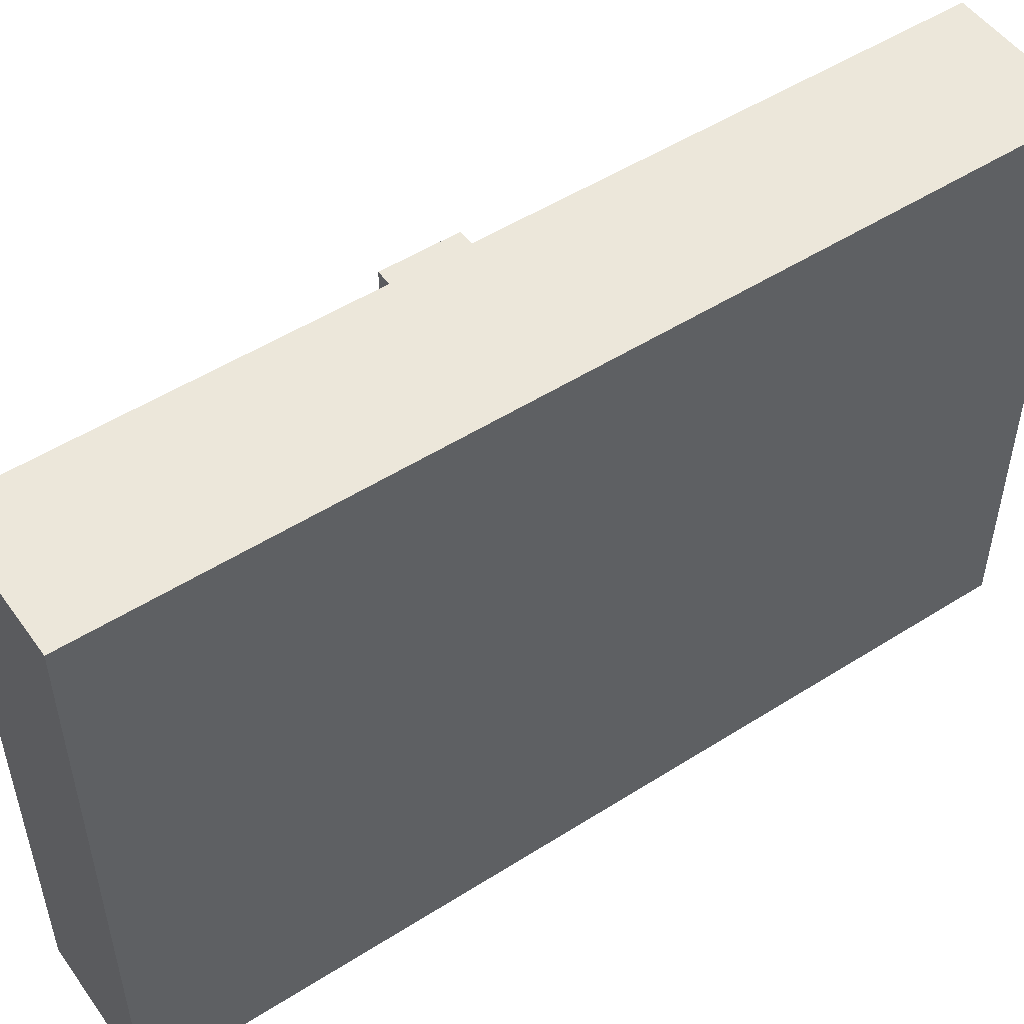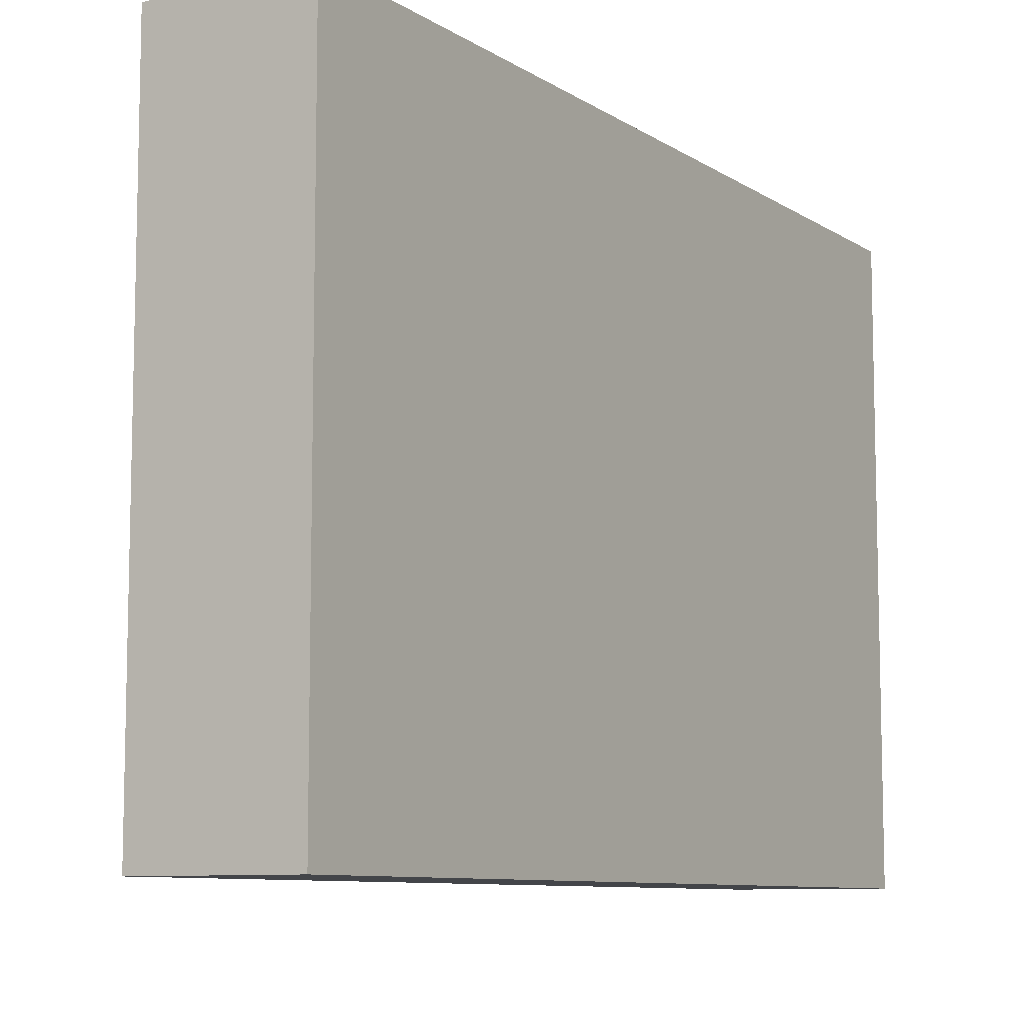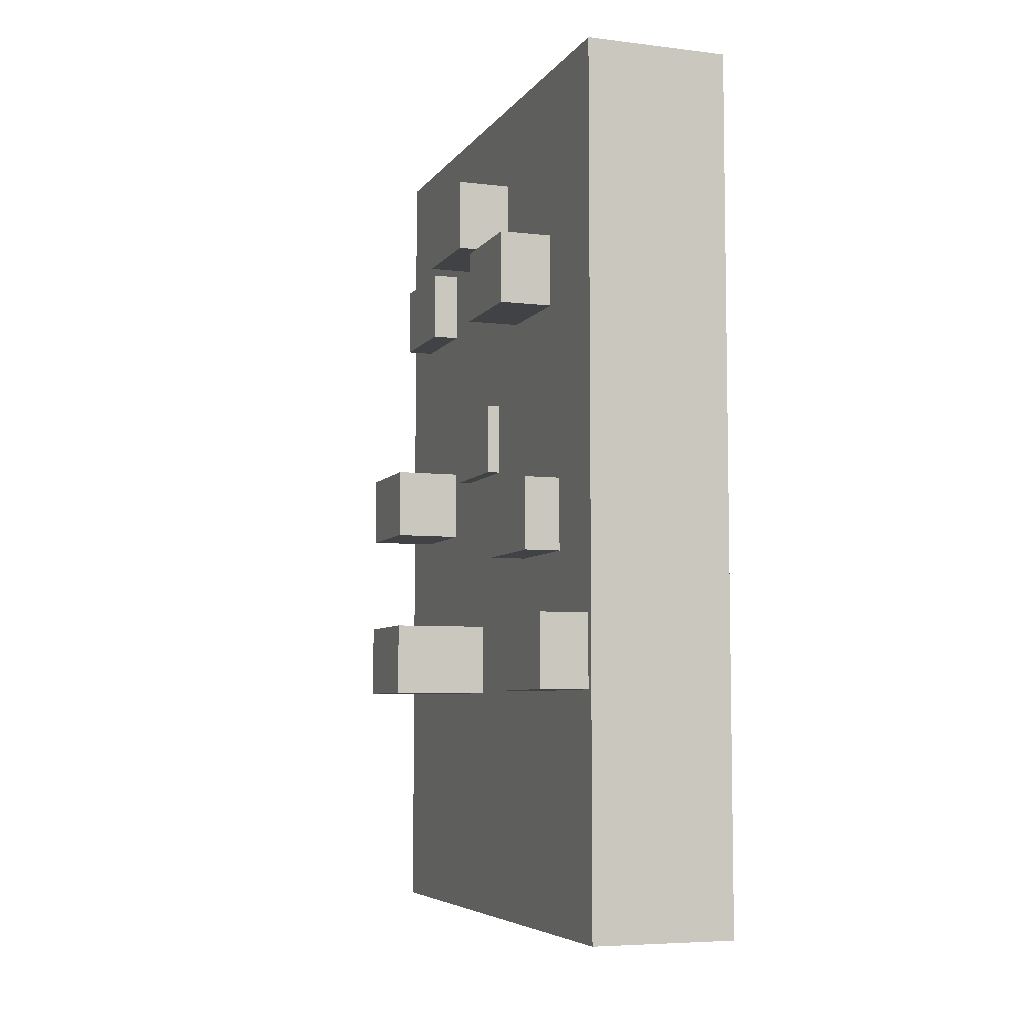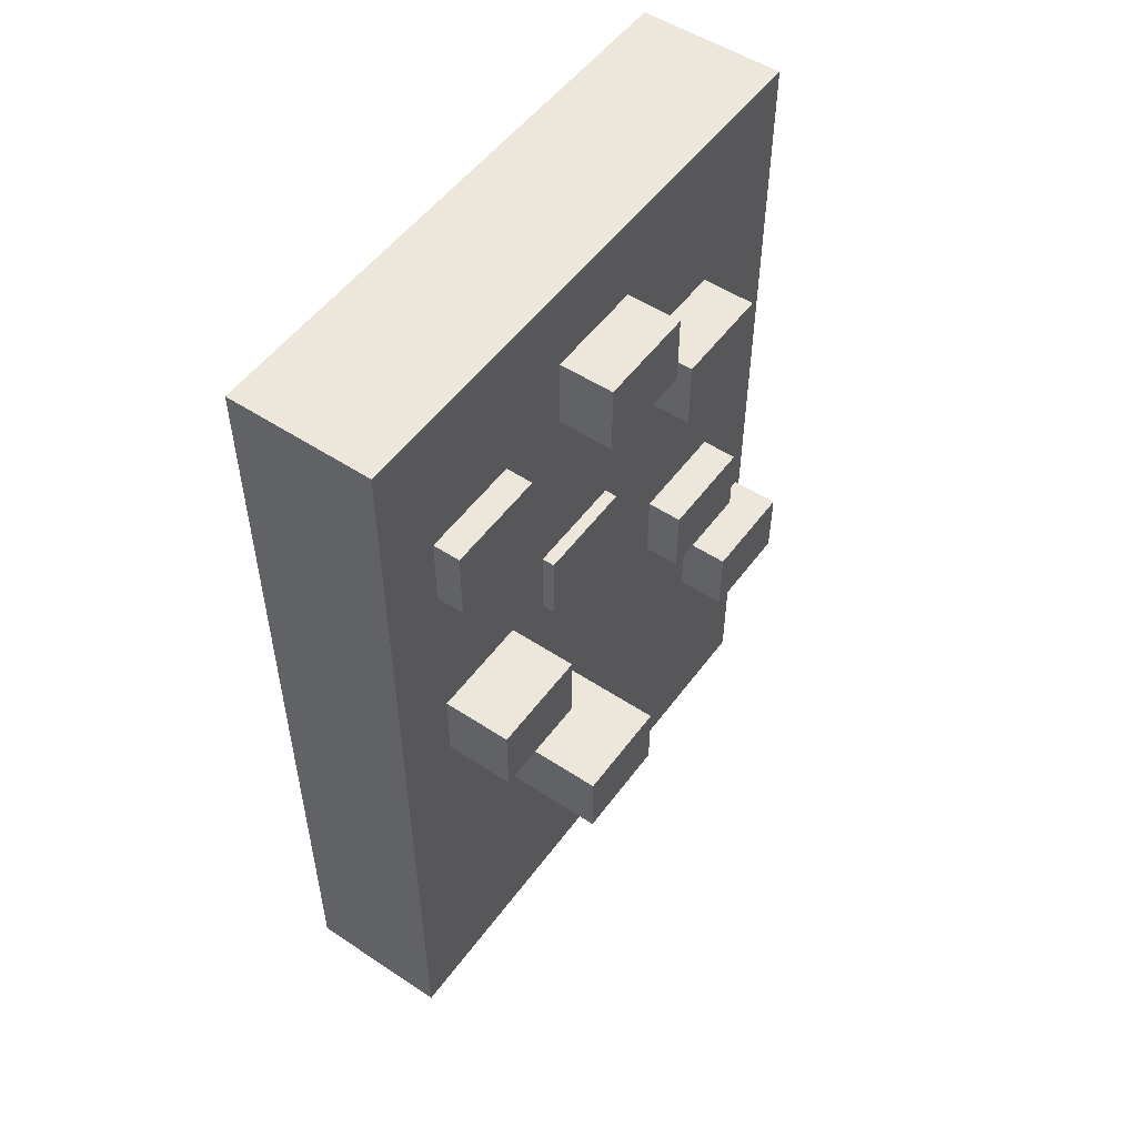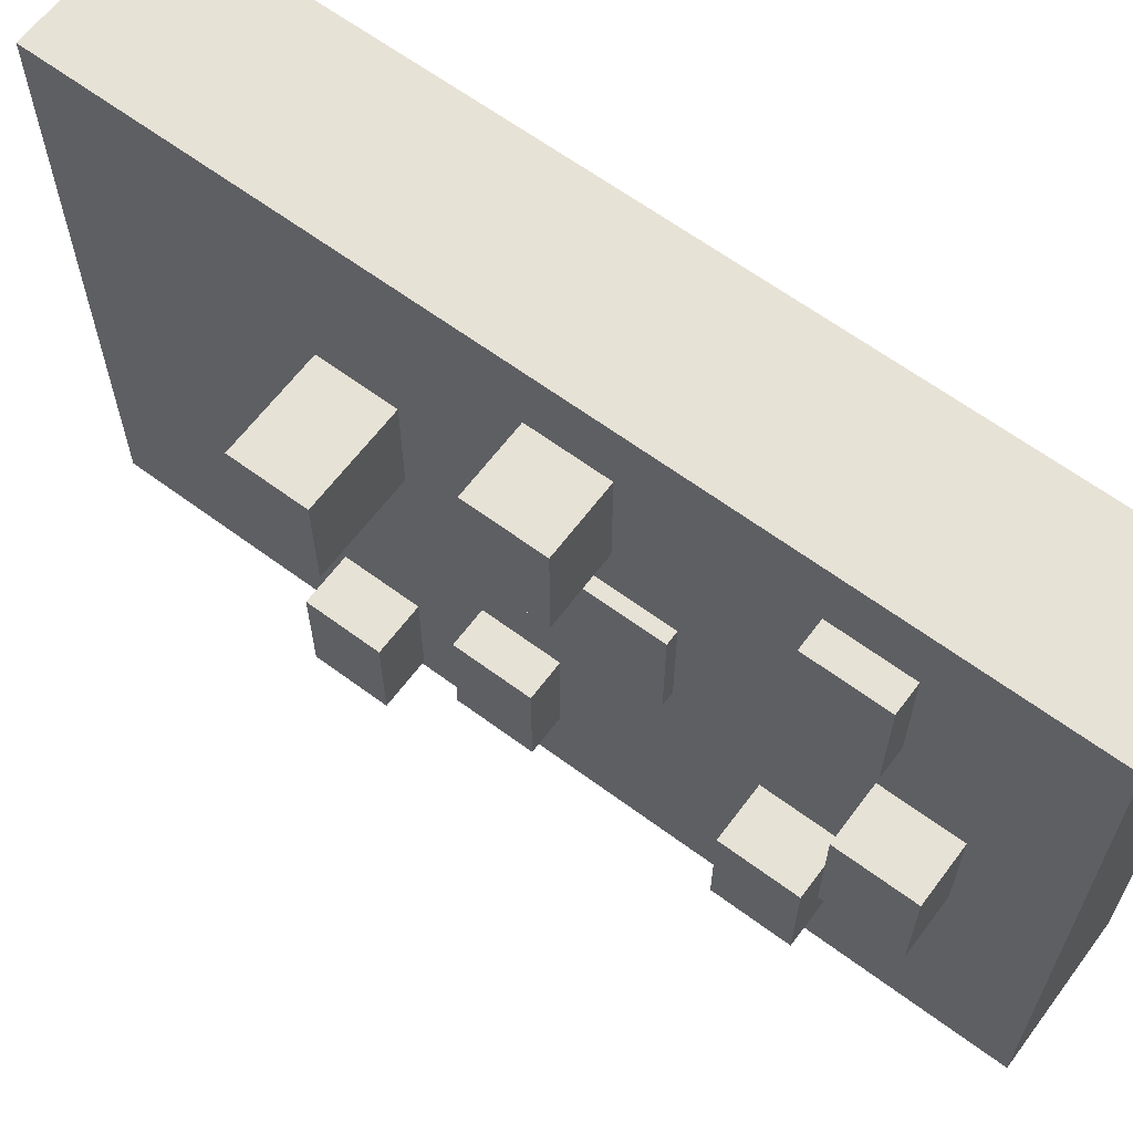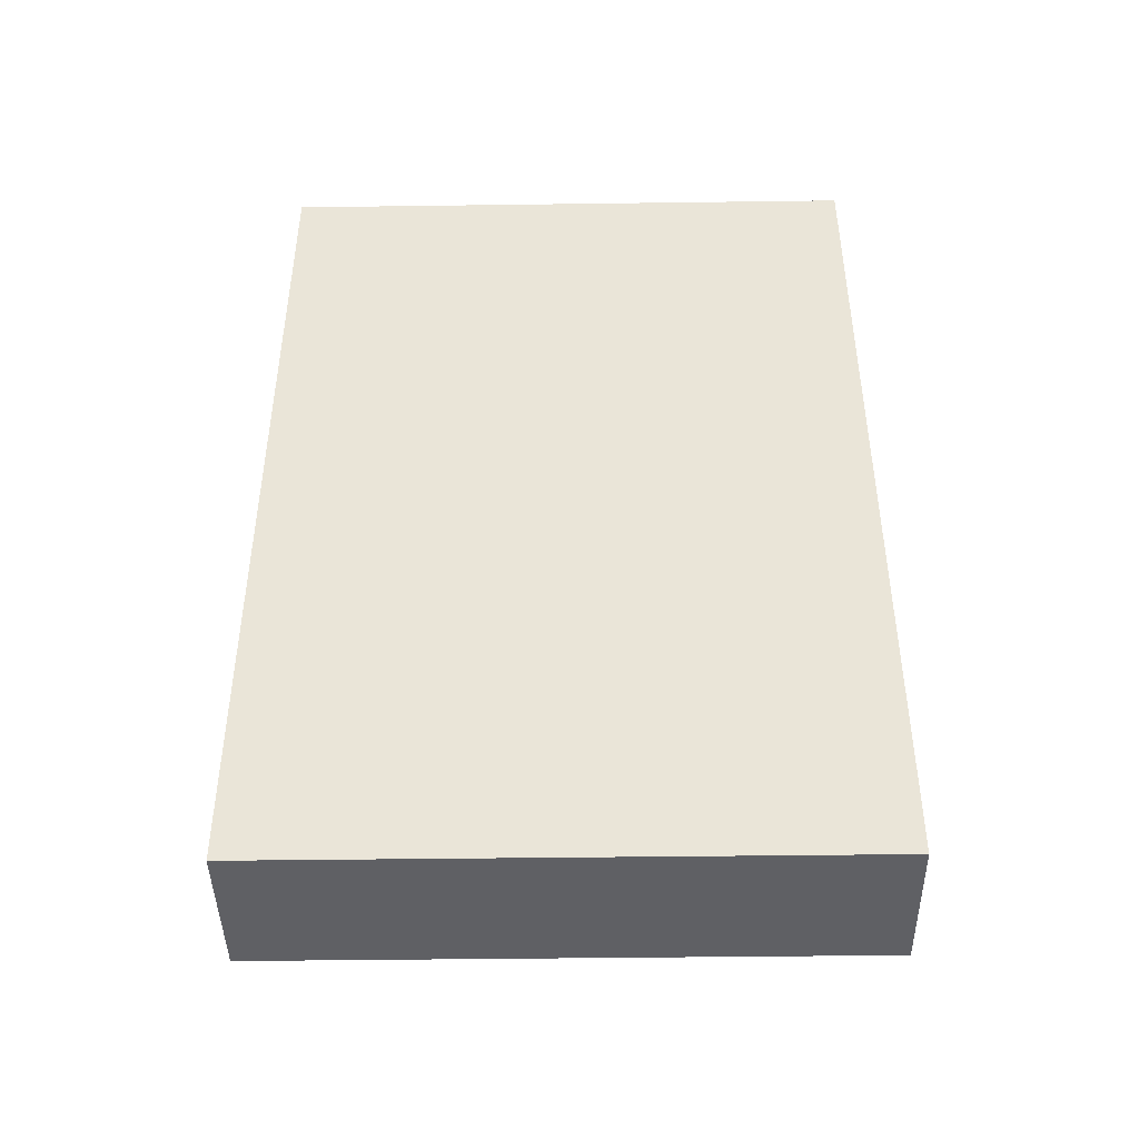
<metadata>
{"format":"obj","ext":"obj","renderer":"f3d","projection":"perspective","resolution":1024,"background":"white","views":[{"elev":51.3,"azim":-124.6,"up":"+Z"},{"elev":-8.8,"azim":-148.5,"up":"+Z"},{"elev":-6.2,"azim":160.4,"up":"+Y"},{"elev":52.4,"azim":35.4,"up":"+Y"},{"elev":63.5,"azim":126.8,"up":"+Z"},{"elev":-43.7,"azim":-89.1,"up":"+Y"}]}
</metadata>
<code>
o Brick_Cube.002
v -0.1234 1.908 0.3228
v -0.1234 2.408 0.3228
v -0.1234 1.908 -0.3772
v -0.1234 2.408 -0.3772
v 0.8766 1.908 0.3228
v 0.8766 2.408 0.3228
v 0.8766 1.908 -0.3772
v 0.8766 2.408 -0.3772
f 2 3 1
f 4 7 3
f 8 5 7
f 6 1 5
f 7 1 3
f 4 6 8
f 2 4 3
f 4 8 7
f 8 6 5
f 6 2 1
f 7 5 1
f 4 2 6
o Wall_Cube.001
v -0.5 -3 2
v -0.5 3 2
v -0.5 -3 -2
v -0.5 3 -2
v 0.5 -3 2
v 0.5 3 2
v 0.5 -3 -2
v 0.5 3 -2
f 10 11 9
f 12 15 11
f 16 13 15
f 14 9 13
f 15 9 11
f 12 14 16
f 10 12 11
f 12 16 15
f 16 14 13
f 14 10 9
f 15 13 9
f 12 10 14
o Brick.001_Cube.003
v -0.1356 1.315 -0.569
v -0.1356 1.815 -0.569
v -0.1356 1.315 -1.269
v -0.1356 1.815 -1.269
v 0.8644 1.315 -0.569
v 0.8644 1.815 -0.569
v 0.8644 1.315 -1.269
v 0.8644 1.815 -1.269
f 18 19 17
f 20 23 19
f 24 21 23
f 22 17 21
f 23 17 19
f 20 22 24
f 18 20 19
f 20 24 23
f 24 22 21
f 22 18 17
f 23 21 17
f 20 18 22
o Brick.002_Cube.004
v -0.3139 1.49 1.559
v -0.3139 1.99 1.559
v -0.3139 1.49 0.8586
v -0.3139 1.99 0.8586
v 0.6861 1.49 1.559
v 0.6861 1.99 1.559
v 0.6861 1.49 0.8586
v 0.6861 1.99 0.8586
f 26 27 25
f 28 31 27
f 32 29 31
f 30 25 29
f 31 25 27
f 28 30 32
f 26 28 27
f 28 32 31
f 32 30 29
f 30 26 25
f 31 29 25
f 28 26 30
o Brick.003_Cube.005
v -0.03236 -0.1185 1.554
v -0.03236 0.3815 1.554
v -0.03236 -0.1185 0.8542
v -0.03236 0.3815 0.8542
v 0.9676 -0.1185 1.554
v 0.9676 0.3815 1.554
v 0.9676 -0.1185 0.8542
v 0.9676 0.3815 0.8542
f 34 35 33
f 36 39 35
f 40 37 39
f 38 33 37
f 39 33 35
f 36 38 40
f 34 36 35
f 36 40 39
f 40 38 37
f 38 34 33
f 39 37 33
f 36 34 38
o Brick.004_Cube.006
v -0.4131 0.2712 0.518
v -0.4131 0.7712 0.518
v -0.4131 0.2712 -0.182
v -0.4131 0.7712 -0.182
v 0.5869 0.2712 0.518
v 0.5869 0.7712 0.518
v 0.5869 0.2712 -0.182
v 0.5869 0.7712 -0.182
f 42 43 41
f 44 47 43
f 48 45 47
f 46 41 45
f 47 41 43
f 44 46 48
f 42 44 43
f 44 48 47
f 48 46 45
f 46 42 41
f 47 45 41
f 44 42 46
o Brick.005_Cube.007
v -0.2527 -0.4164 -0.7333
v -0.2527 0.08357 -0.7333
v -0.2527 -0.4164 -1.433
v -0.2527 0.08357 -1.433
v 0.7473 -0.4164 -0.7333
v 0.7473 0.08357 -0.7333
v 0.7473 -0.4164 -1.433
v 0.7473 0.08357 -1.433
f 50 51 49
f 52 55 51
f 56 53 55
f 54 49 53
f 55 49 51
f 52 54 56
f 50 52 51
f 52 56 55
f 56 54 53
f 54 50 49
f 55 53 49
f 52 50 54
o Brick.006_Cube.008
v 0.166 -1.363 0.8839
v 0.166 -0.8632 0.8839
v 0.166 -1.363 0.1839
v 0.166 -0.8632 0.1839
v 1.166 -1.363 0.8839
v 1.166 -0.8632 0.8839
v 1.166 -1.363 0.1839
v 1.166 -0.8632 0.1839
f 58 59 57
f 60 63 59
f 64 61 63
f 62 57 61
f 63 57 59
f 60 62 64
f 58 60 59
f 60 64 63
f 64 62 61
f 62 58 57
f 63 61 57
f 60 58 62
o Brick.007_Cube.009
v -0.1625 -1.364 -1.251
v -0.1625 -0.8643 -1.251
v -0.1625 -1.364 -1.951
v -0.1625 -0.8643 -1.951
v 0.8375 -1.364 -1.251
v 0.8375 -0.8643 -1.251
v 0.8375 -1.364 -1.951
v 0.8375 -0.8643 -1.951
f 66 67 65
f 68 71 67
f 72 69 71
f 70 65 69
f 71 65 67
f 68 70 72
f 66 68 67
f 68 72 71
f 72 70 69
f 70 66 65
f 71 69 65
f 68 66 70

</code>
